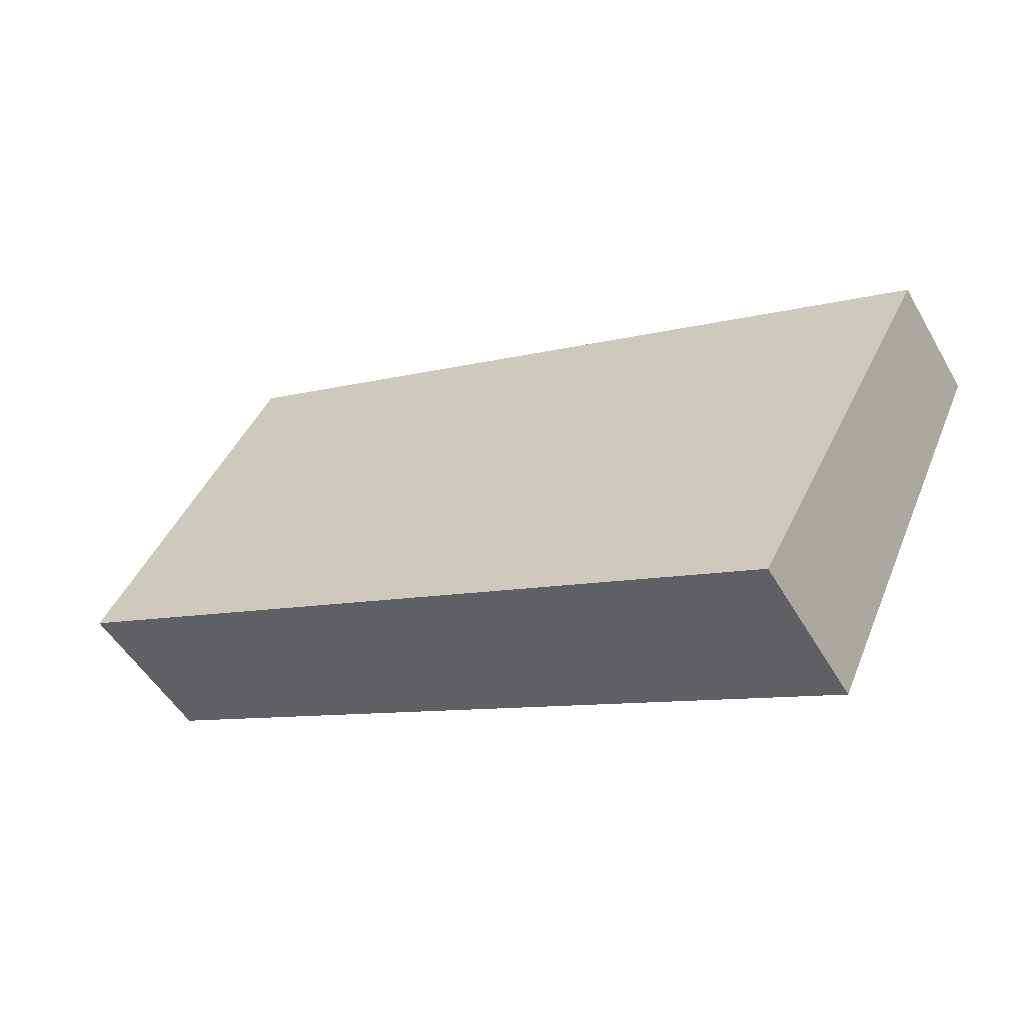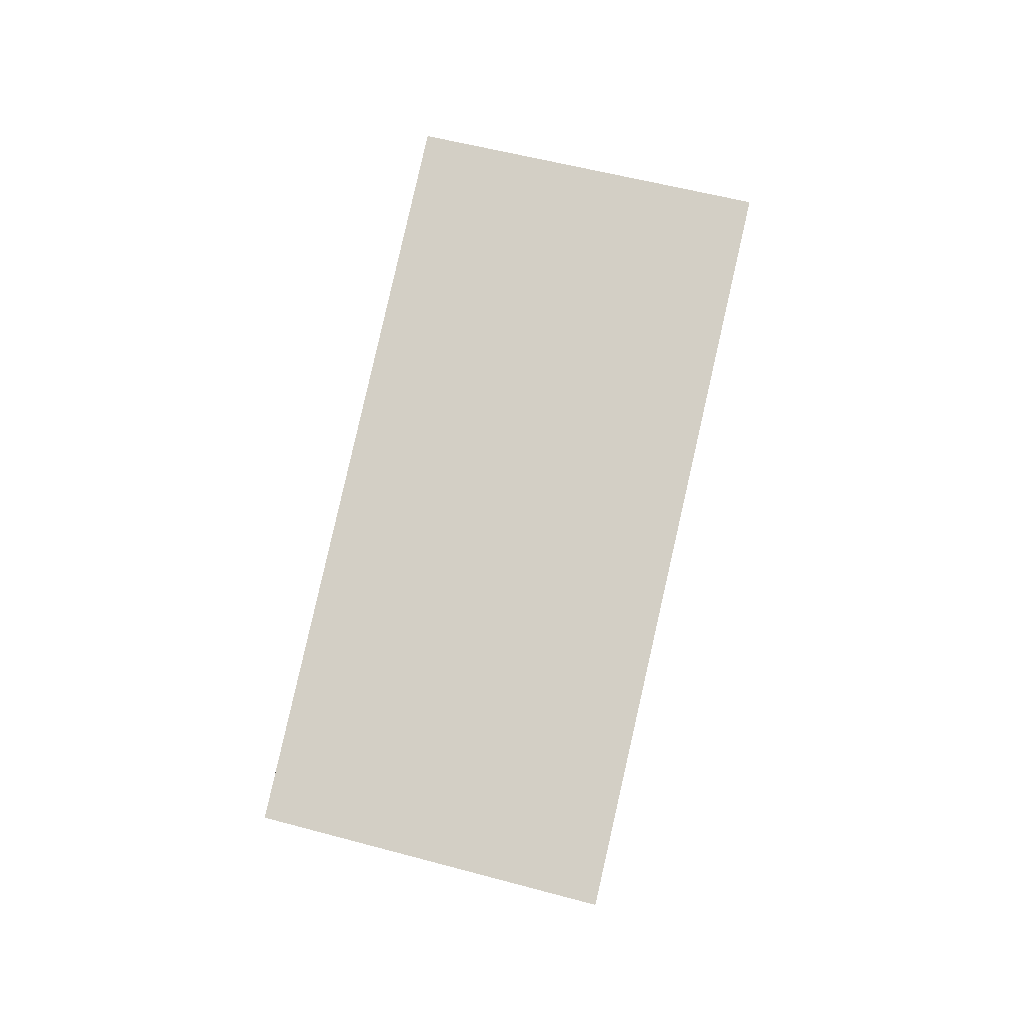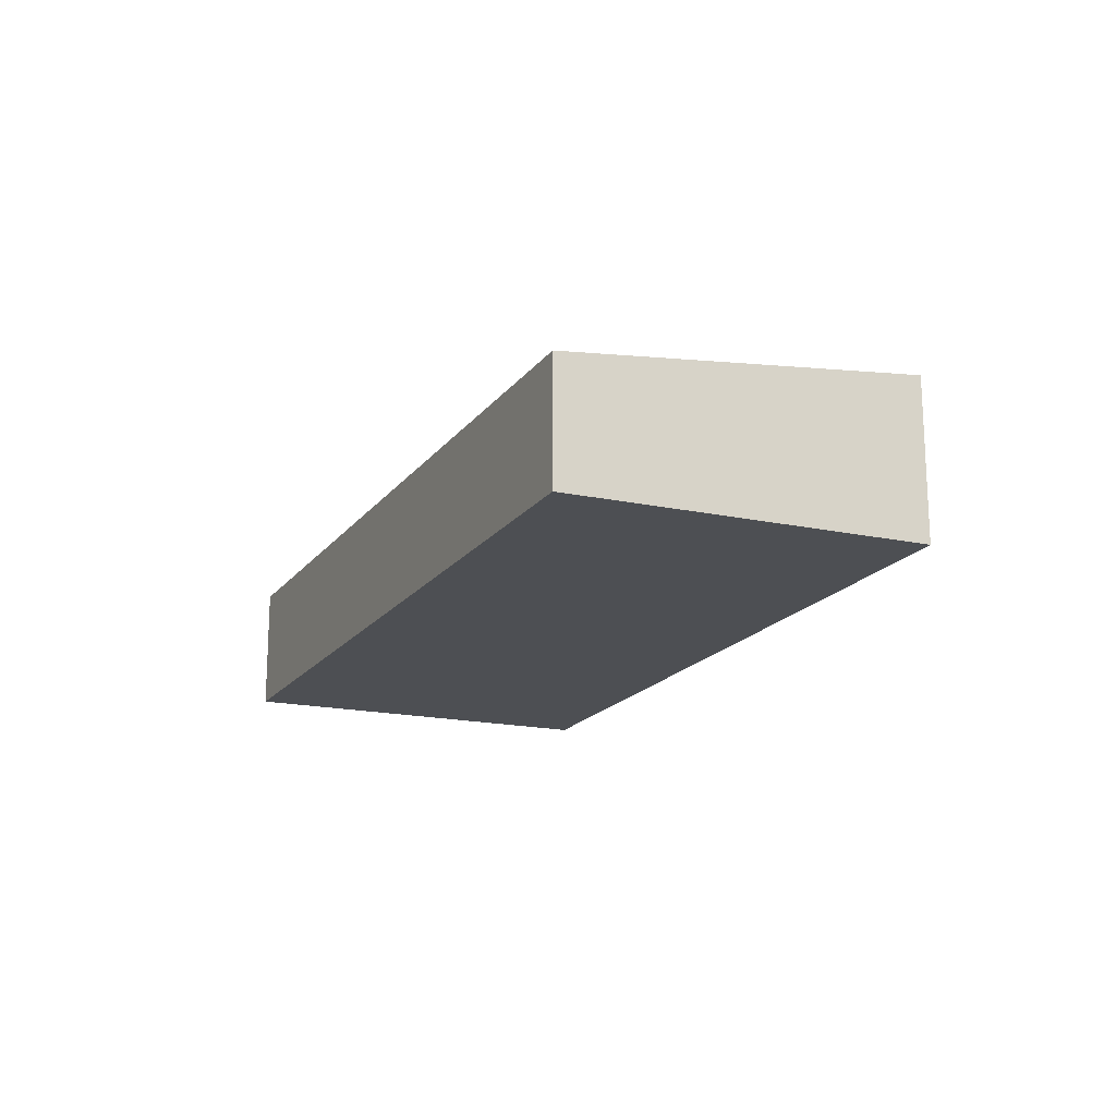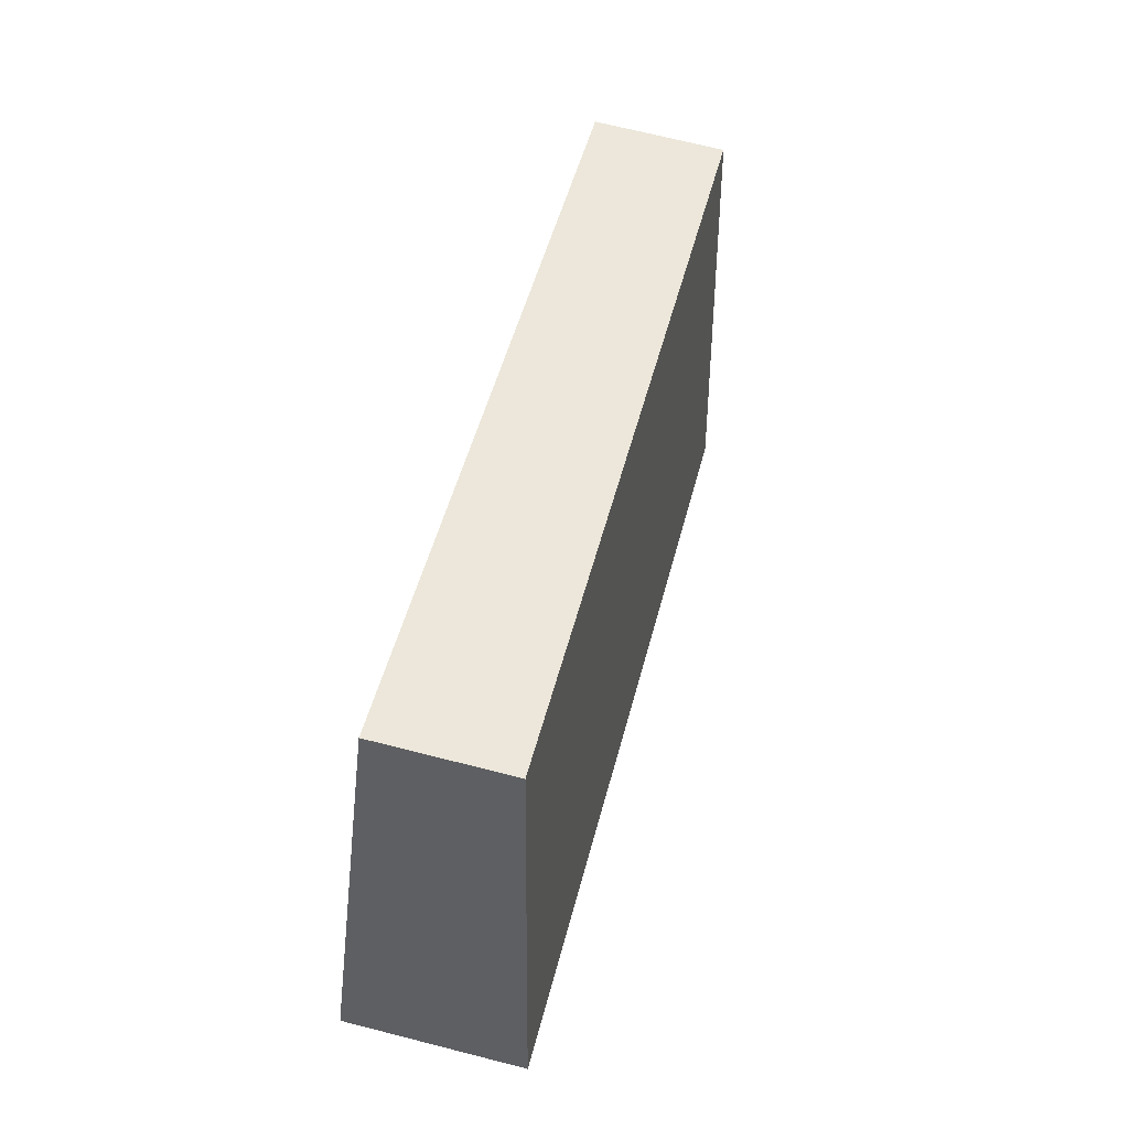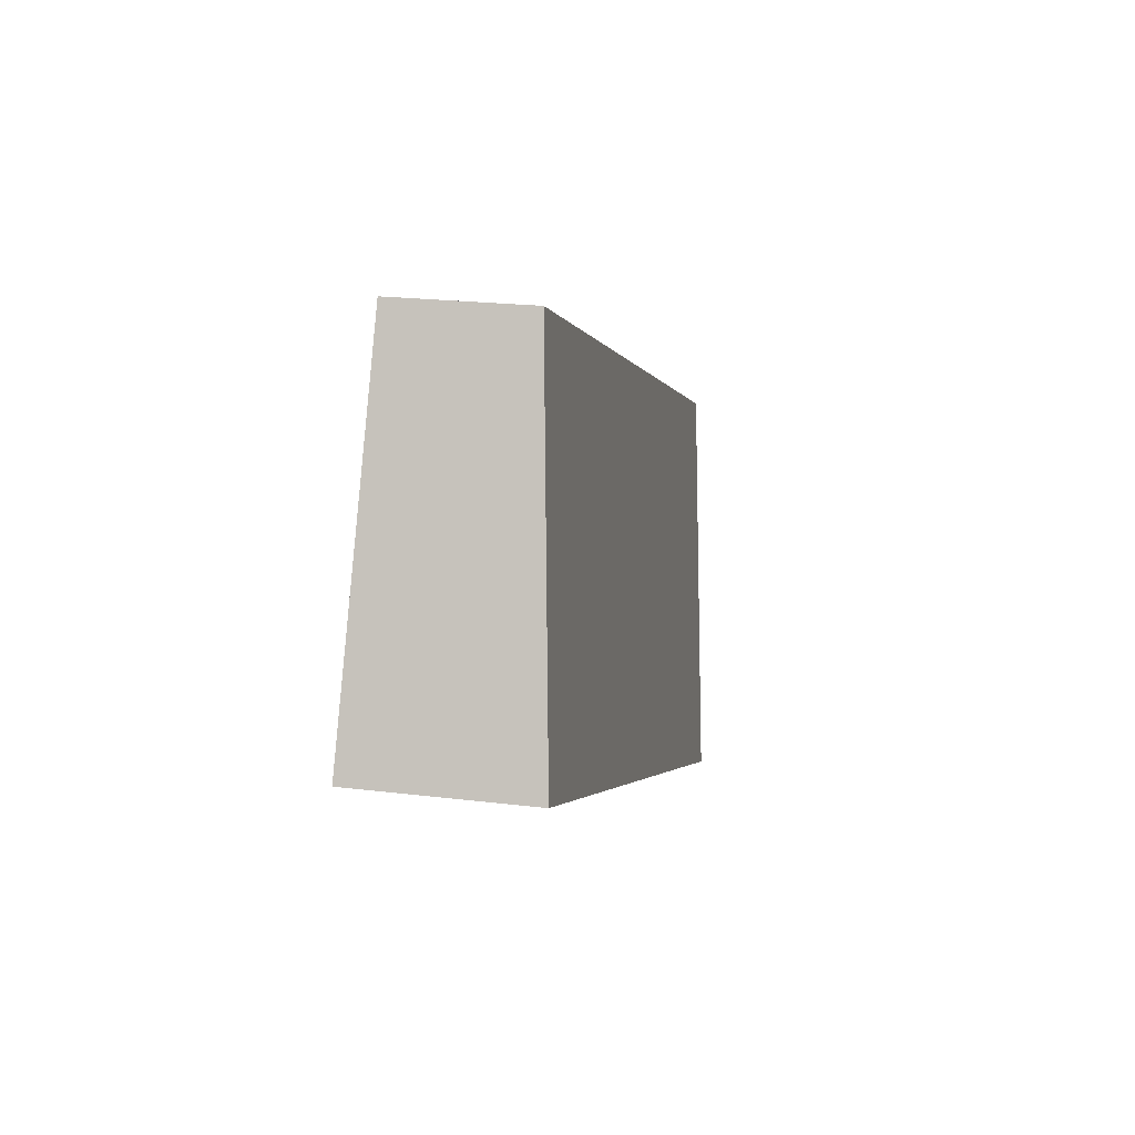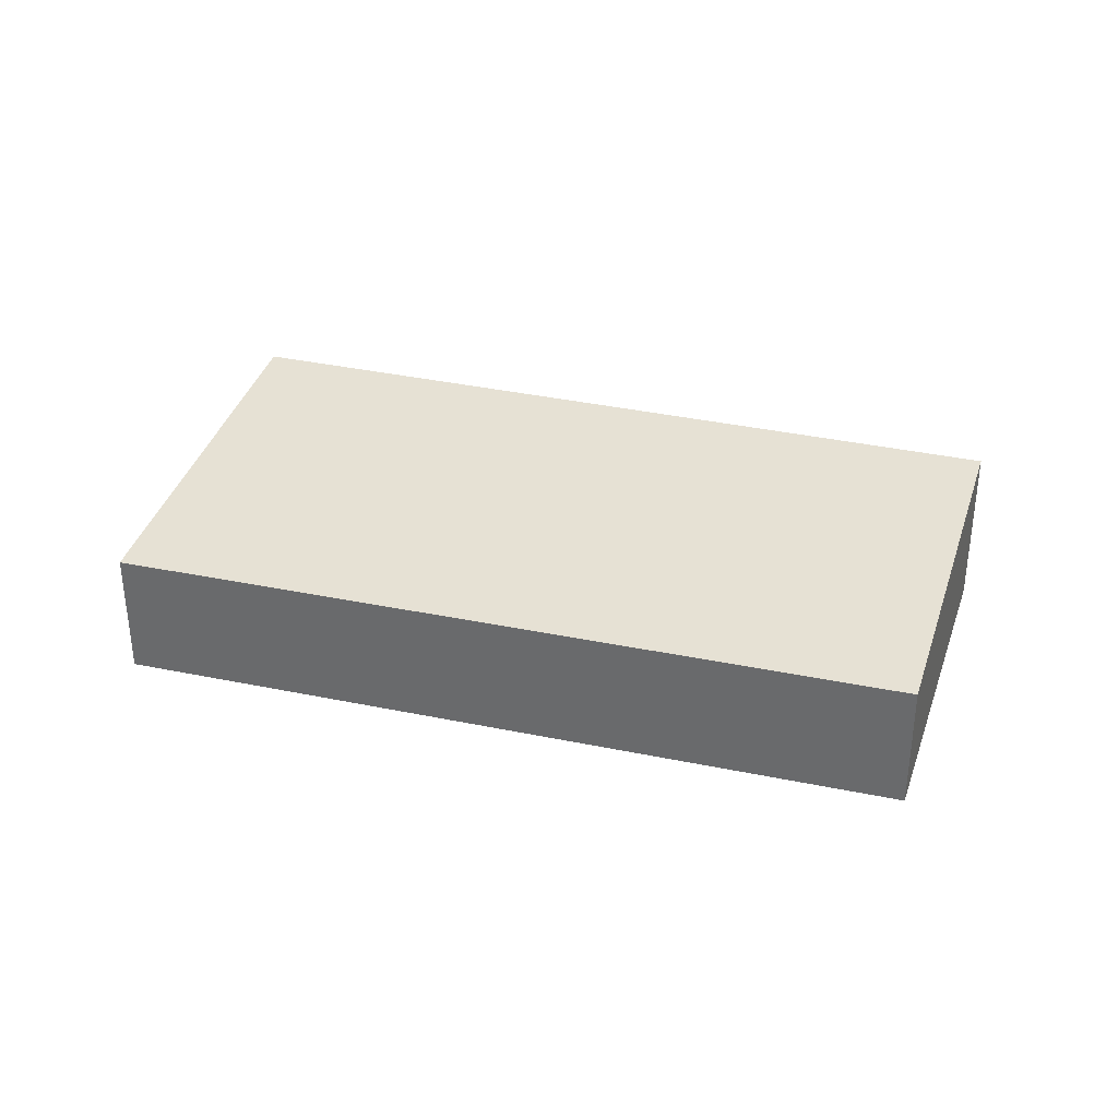
<metadata>
{"format":"obj","ext":"obj","renderer":"f3d","projection":"perspective","resolution":1024,"background":"white","views":[{"elev":-50.1,"azim":-151.0,"up":"+Z"},{"elev":79.2,"azim":79.6,"up":"+Y"},{"elev":-17.9,"azim":42.4,"up":"+Y"},{"elev":69.1,"azim":104.3,"up":"+Z"},{"elev":21.8,"azim":102.1,"up":"+Z"},{"elev":34.1,"azim":-7.0,"up":"+Y"}]}
</metadata>
<code>
v  1.295 1.348 -2.79
v  5.993 1.036 2.504
v  7.25 1.338 -0.204
v  0 1.036 6.344e-17
v  1.295 1.708e-16 -2.79
v  7.25 1.249e-17 -0.204
v  0 0 0
v  5.993 -1.533e-16 2.504
g defaultobject
f 1 2 3
f 2 1 4
f 3 5 1
f 5 3 6
f 5 4 1
f 4 5 7
f 7 2 4
f 2 7 8
f 2 6 3
f 6 2 8
f 8 5 6
f 5 8 7

</code>
